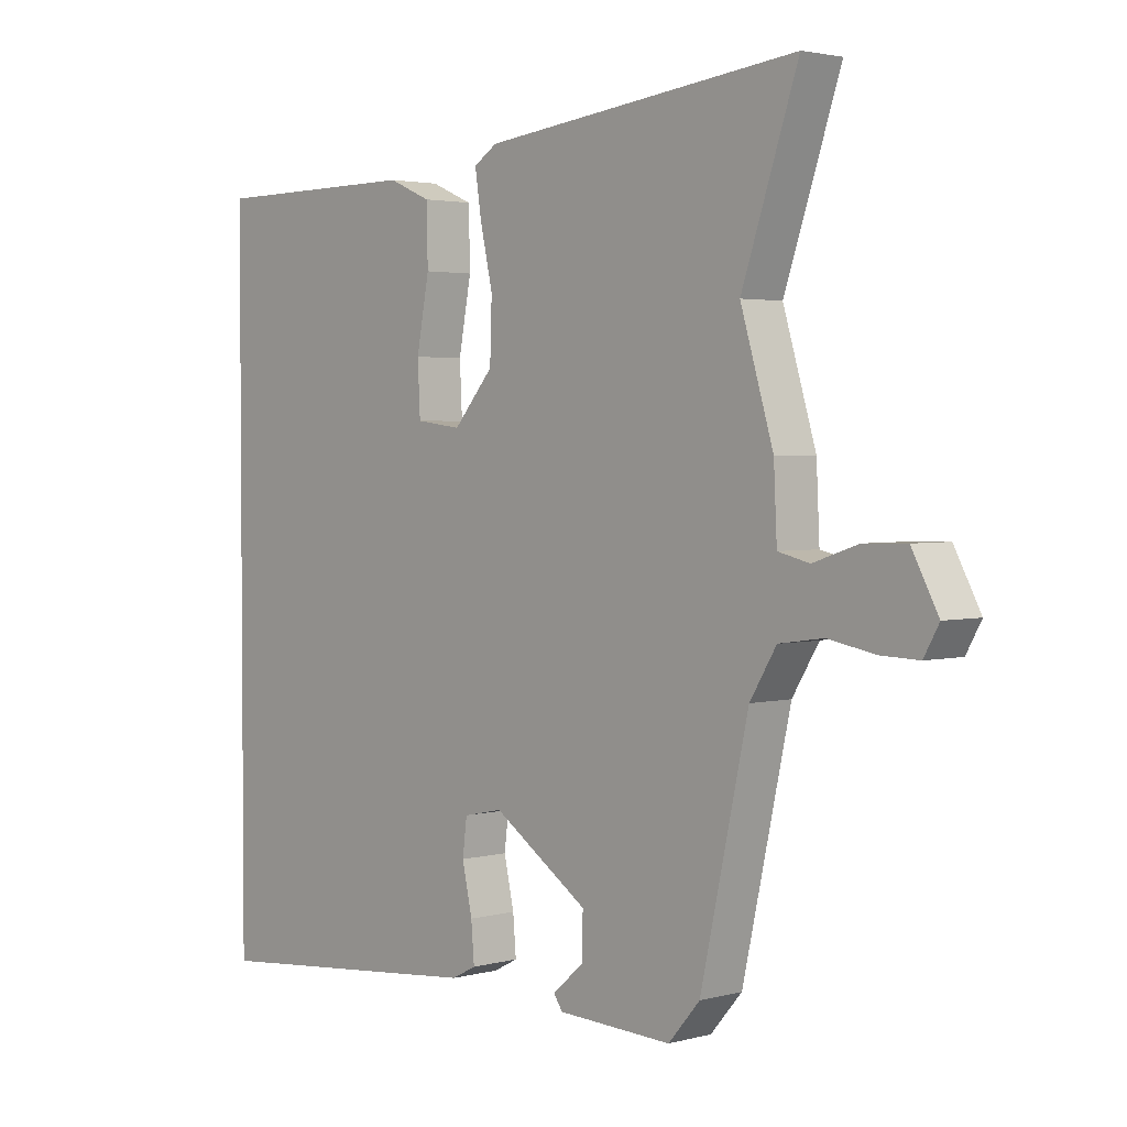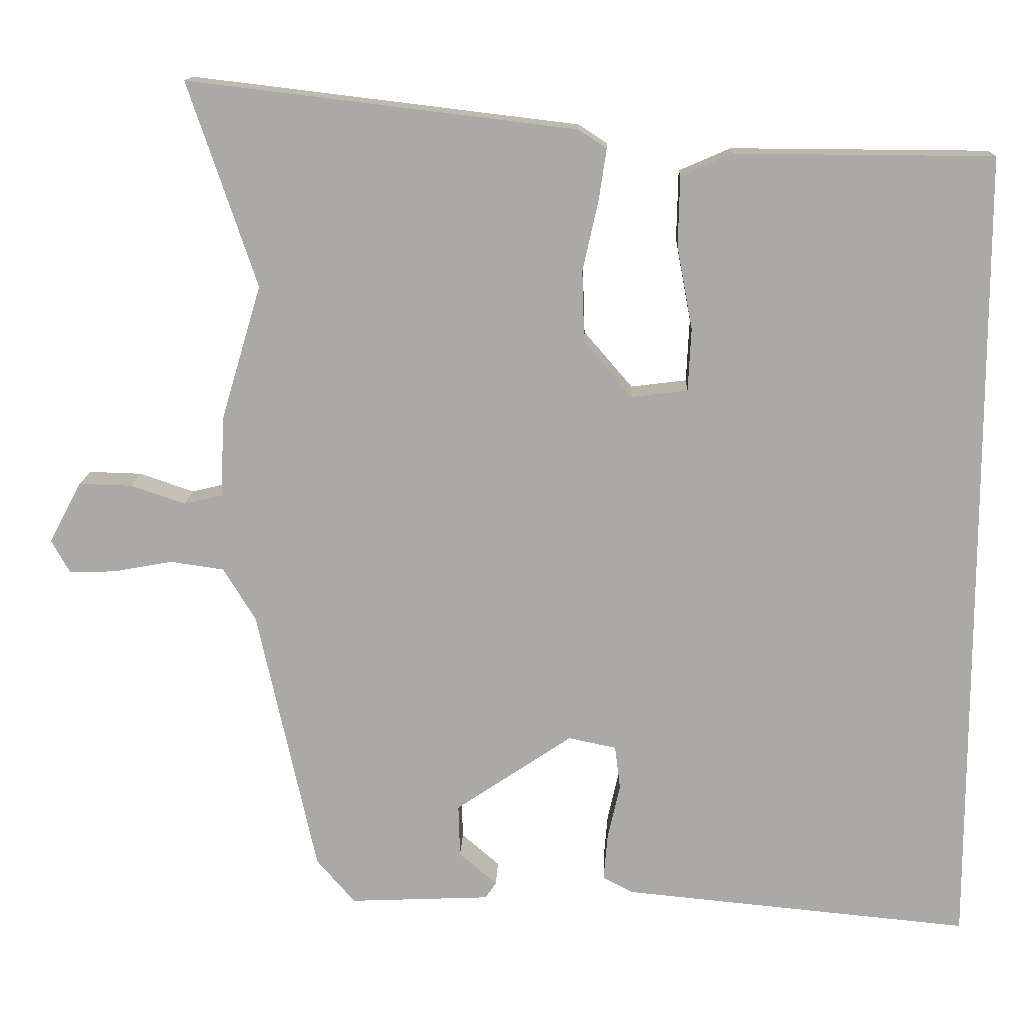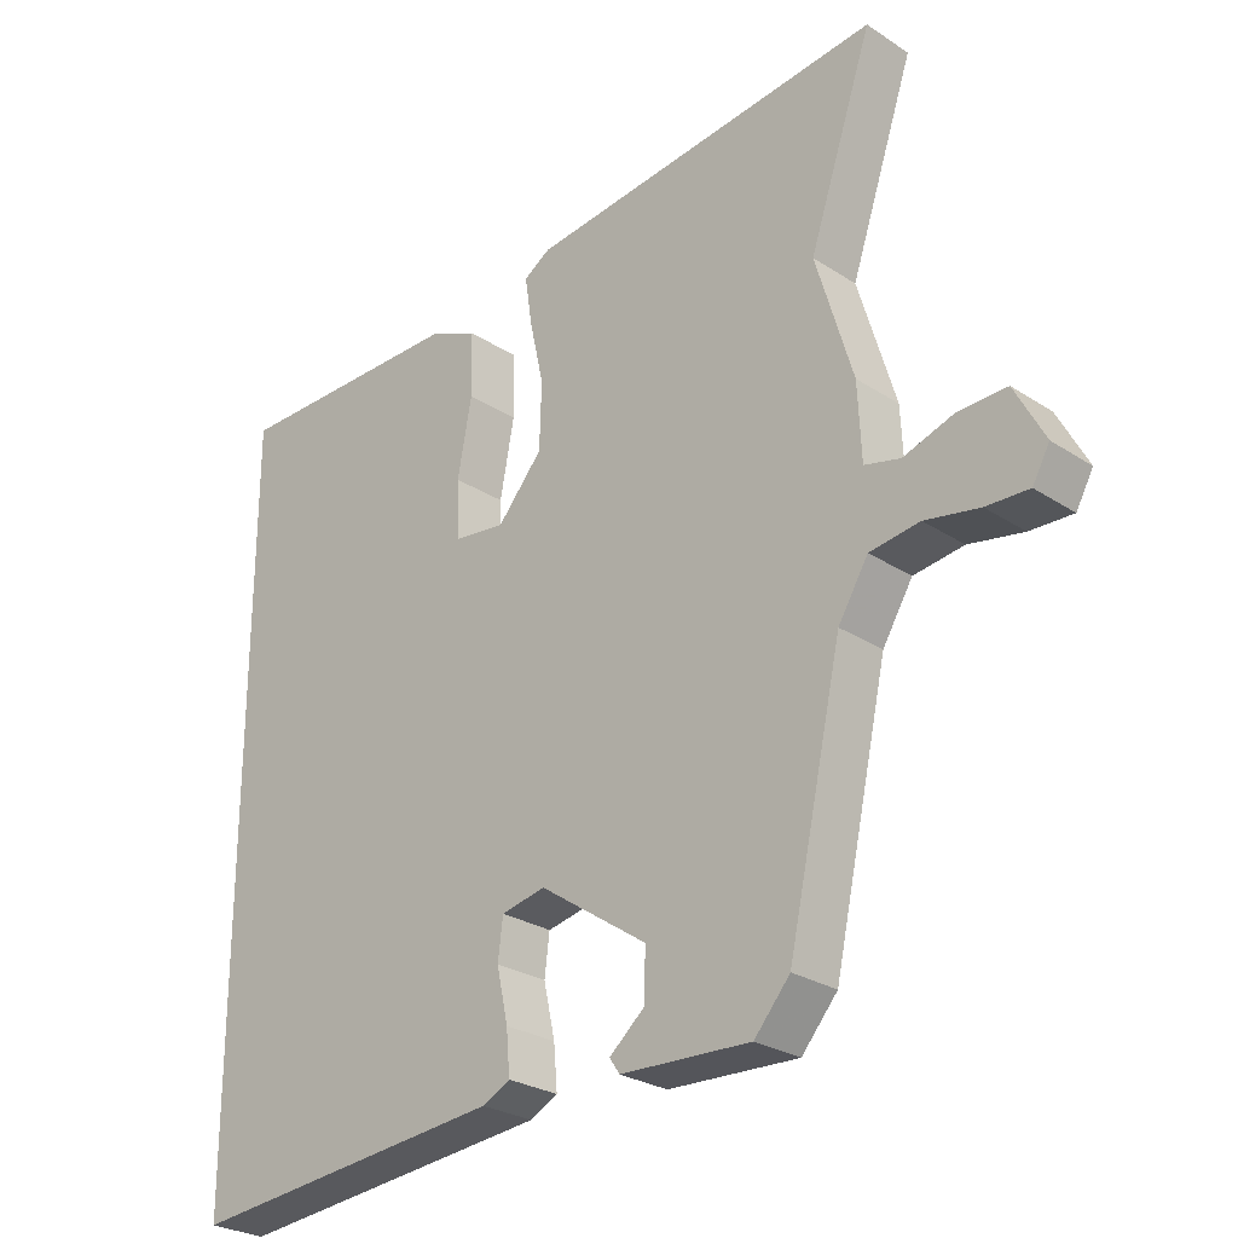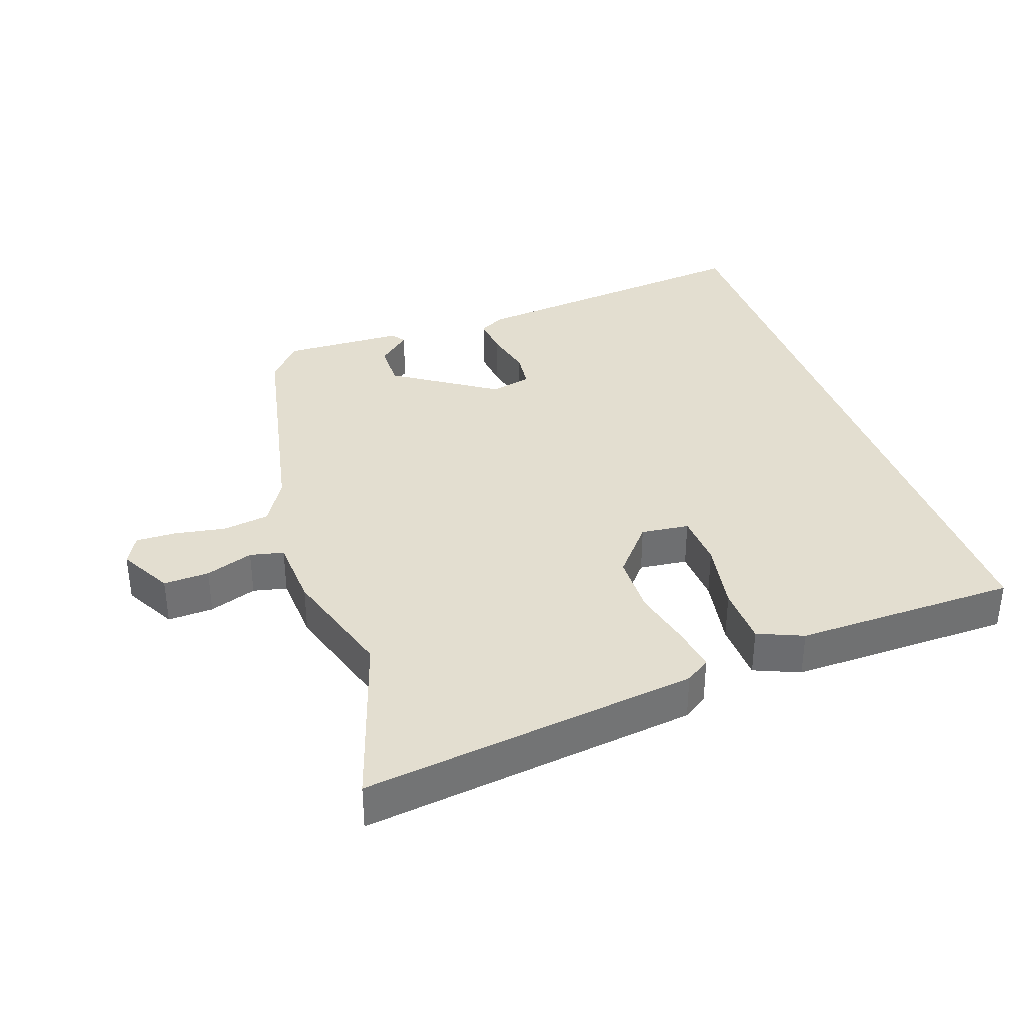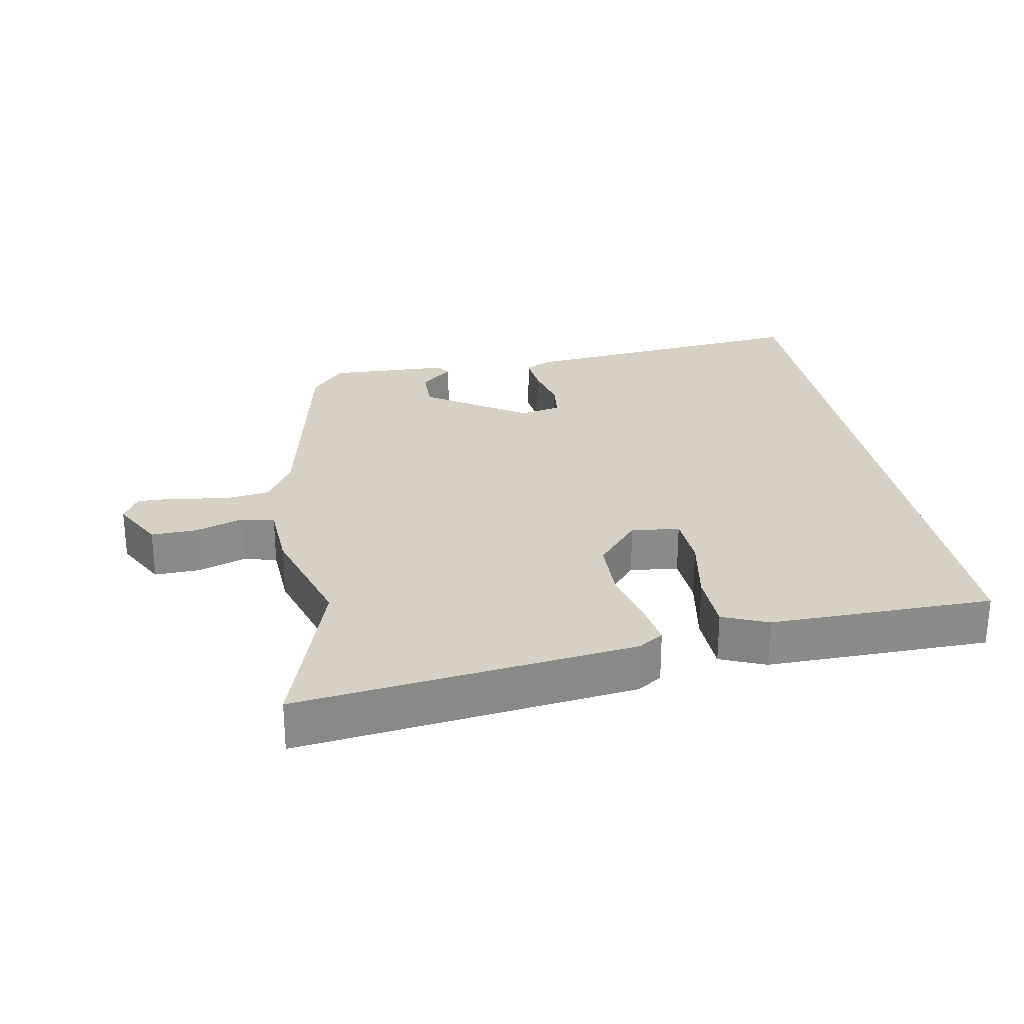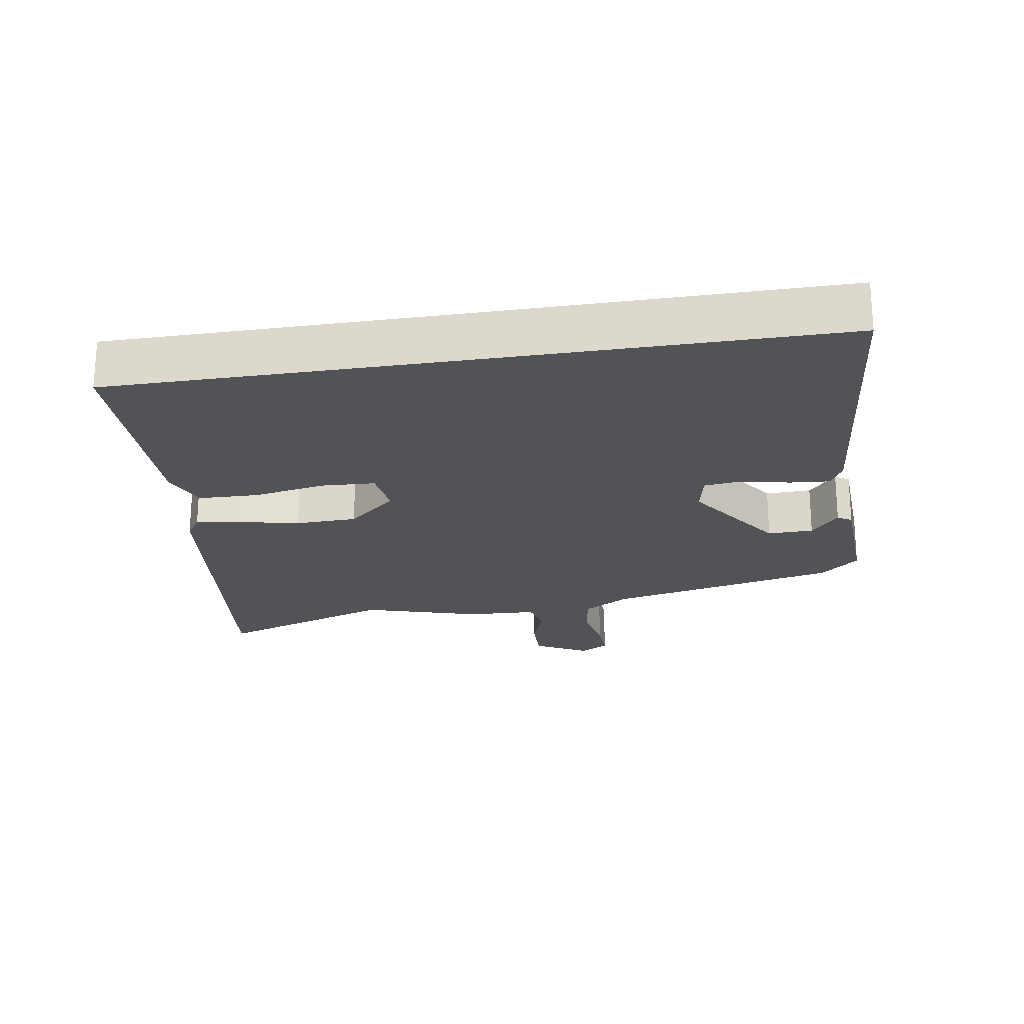
<metadata>
{"format":"obj","ext":"obj","renderer":"f3d","projection":"perspective","resolution":1024,"background":"white","views":[{"elev":2.7,"azim":-132.7,"up":"+Z"},{"elev":14.1,"azim":2.1,"up":"+Z"},{"elev":-26.7,"azim":-135.5,"up":"+Z"},{"elev":35.8,"azim":-19.7,"up":"+Y"},{"elev":26.6,"azim":-10.7,"up":"+Y"},{"elev":-22.4,"azim":99.2,"up":"+Y"}]}
</metadata>
<code>
v -0.382 0.07 -0.467
v -0.458 0.07 -0.121
v -0.5 0.07 -0.052
v -0.57 0.07 -0.042
v -0.646 0.07 -0.056
v -0.706 0.07 -0.058
v -0.73 0.07 -0.015
v -0.688 0.07 0.064
v -0.62 0.07 0.062
v -0.549 0.07 0.038
v -0.499 0.07 0.05
v -0.494 0.07 0.155
v -0.442 0.07 0.329
v -0.531 0.07 0.593
v -0.03 0.07 0.533
v 0.007 0.07 0.509
v -0.003 0.07 0.442
v -0.023 0.07 0.352
v -0.02 0.07 0.26
v 0.043 0.07 0.187
v 0.115 0.07 0.196
v 0.119 0.07 0.277
v 0.099 0.07 0.384
v 0.101 0.07 0.474
v 0.168 0.07 0.503
v 0.5 0.07 0.501
v 0.5 0.07 -0.549
v 0.051 0.07 -0.506
v 0.012 0.07 -0.486
v 0.017 0.07 -0.426
v 0.033 0.07 -0.353
v 0.026 0.07 -0.297
v -0.036 0.07 -0.284
v -0.187 0.07 -0.386
v -0.185 0.07 -0.454
v -0.136 0.07 -0.496
v -0.15 0.07 -0.517
v -0.332 0.07 -0.525
v -0.382 0 -0.467
v -0.458 0 -0.121
v -0.5 0 -0.052
v -0.57 0 -0.042
v -0.646 0 -0.056
v -0.706 0 -0.058
v -0.73 0 -0.015
v -0.688 0 0.064
v -0.62 0 0.062
v -0.549 0 0.038
v -0.499 0 0.05
v -0.494 0 0.155
v -0.442 0 0.329
v -0.531 0 0.593
v -0.03 0 0.533
v 0.007 0 0.509
v -0.003 0 0.442
v -0.023 0 0.352
v -0.02 0 0.26
v 0.043 0 0.187
v 0.115 0 0.196
v 0.119 0 0.277
v 0.099 0 0.384
v 0.101 0 0.474
v 0.168 0 0.503
v 0.5 0 0.501
v 0.5 0 -0.549
v 0.051 0 -0.506
v 0.012 0 -0.486
v 0.017 0 -0.426
v 0.033 0 -0.353
v 0.026 0 -0.297
v -0.036 0 -0.284
v -0.187 0 -0.386
v -0.185 0 -0.454
v -0.136 0 -0.496
v -0.15 0 -0.517
v -0.332 0 -0.525
f 35 36 37 38
f 34 35 38 1
f 33 34 1 2
f 32 33 2 3
f 28 29 30 31
f 26 27 28 31
f 26 31 32
f 22 23 24 25
f 21 22 25 26
f 15 16 17 18
f 13 14 15 18
f 11 12 13 18
f 11 18 19
f 7 8 9 10
f 7 10 11
f 4 5 6 7
f 3 4 7 11
f 21 26 32
f 20 21 32 3
f 3 11 19 20
f 76 75 74 73
f 39 76 73 72
f 40 39 72 71
f 41 40 71 70
f 69 68 67 66
f 69 66 65 64
f 70 69 64
f 63 62 61 60
f 64 63 60 59
f 56 55 54 53
f 56 53 52 51
f 56 51 50 49
f 57 56 49
f 48 47 46 45
f 49 48 45
f 45 44 43 42
f 49 45 42 41
f 70 64 59
f 41 70 59 58
f 58 57 49 41
f 1 39 40 2
f 2 40 41 3
f 3 41 42 4
f 4 42 43 5
f 5 43 44 6
f 6 44 45 7
f 7 45 46 8
f 8 46 47 9
f 9 47 48 10
f 10 48 49 11
f 11 49 50 12
f 12 50 51 13
f 13 51 52 14
f 14 52 53 15
f 15 53 54 16
f 16 54 55 17
f 17 55 56 18
f 18 56 57 19
f 19 57 58 20
f 20 58 59 21
f 21 59 60 22
f 22 60 61 23
f 23 61 62 24
f 24 62 63 25
f 25 63 64 26
f 26 64 65 27
f 27 65 66 28
f 28 66 67 29
f 29 67 68 30
f 30 68 69 31
f 31 69 70 32
f 32 70 71 33
f 33 71 72 34
f 34 72 73 35
f 35 73 74 36
f 36 74 75 37
f 37 75 76 38
f 38 76 39 1

</code>
